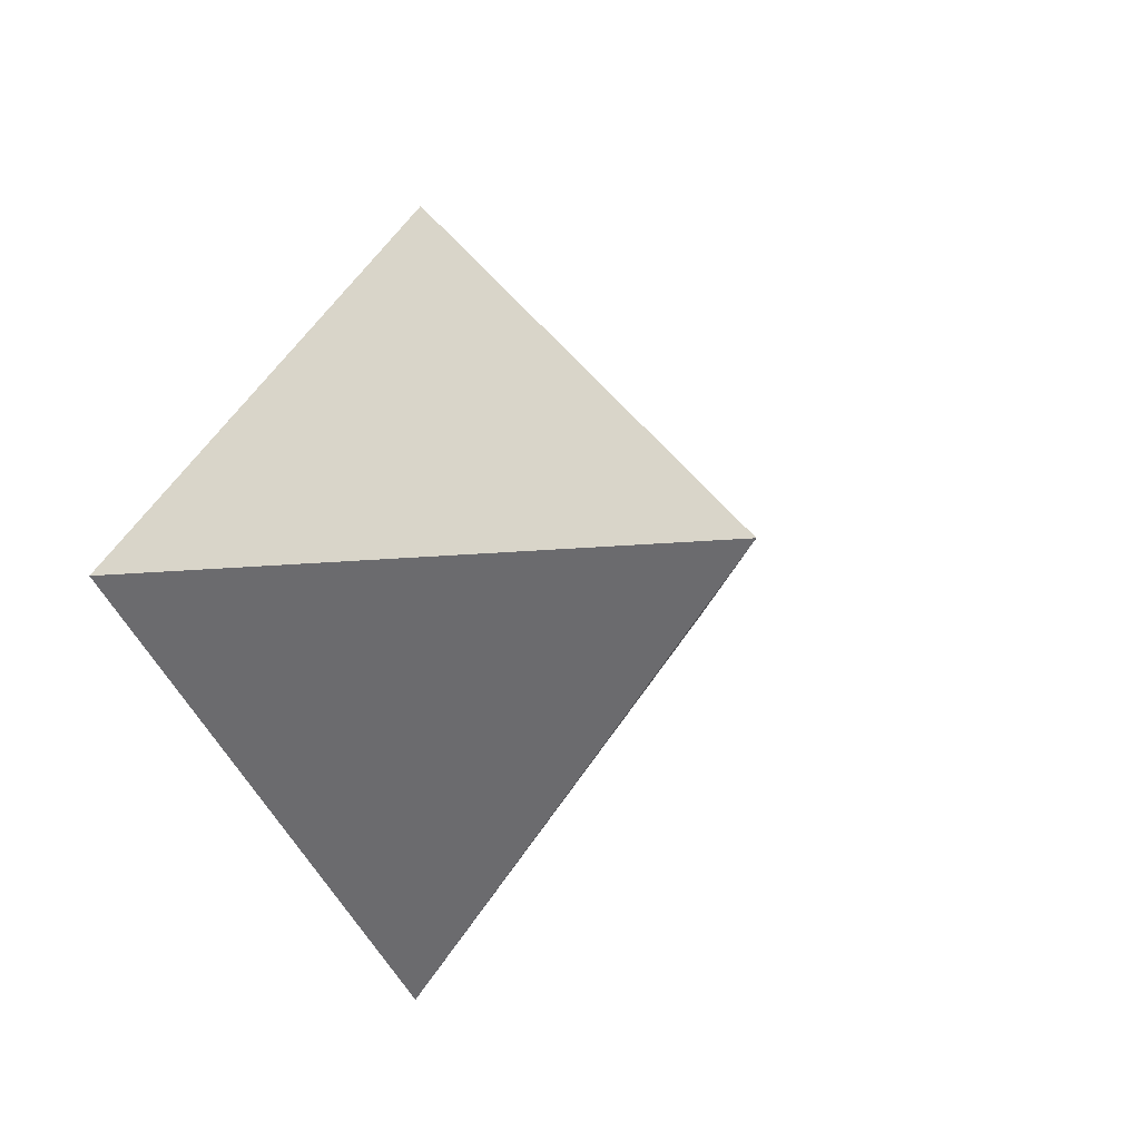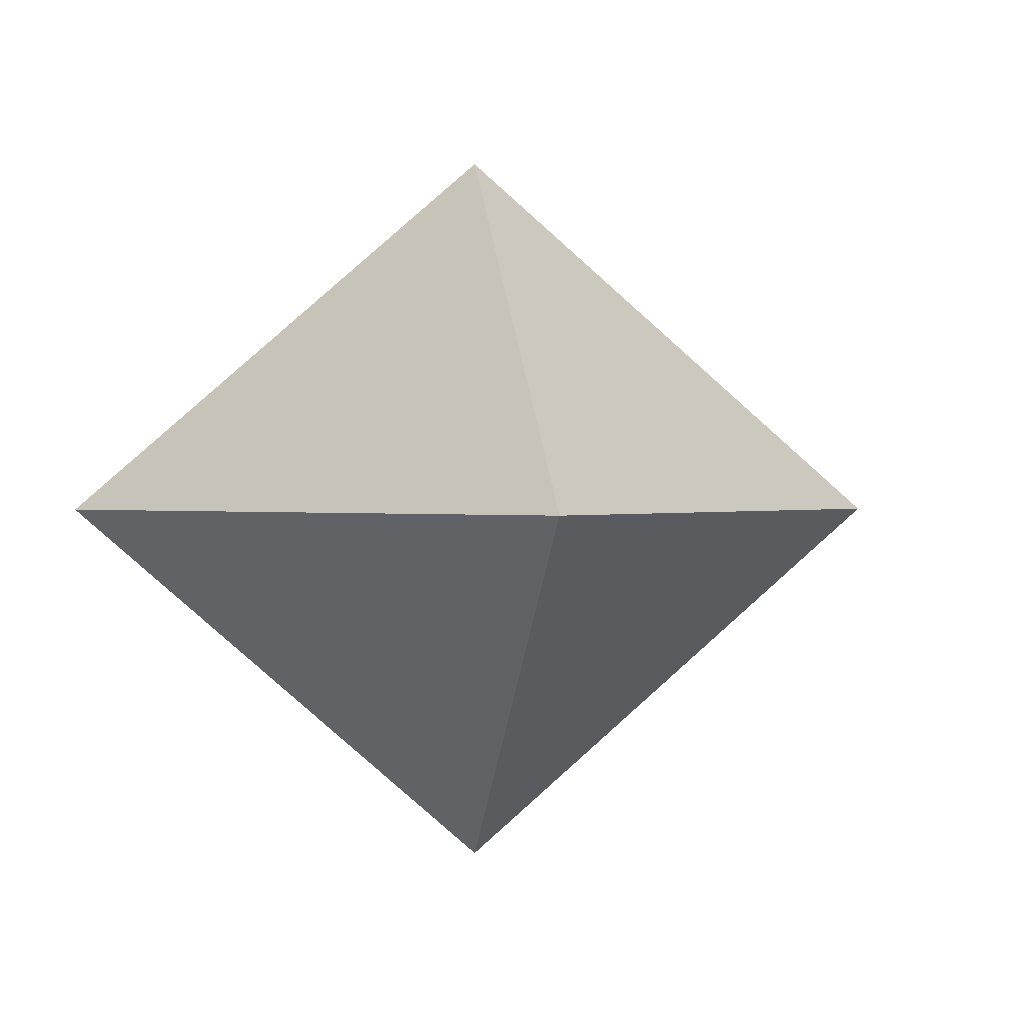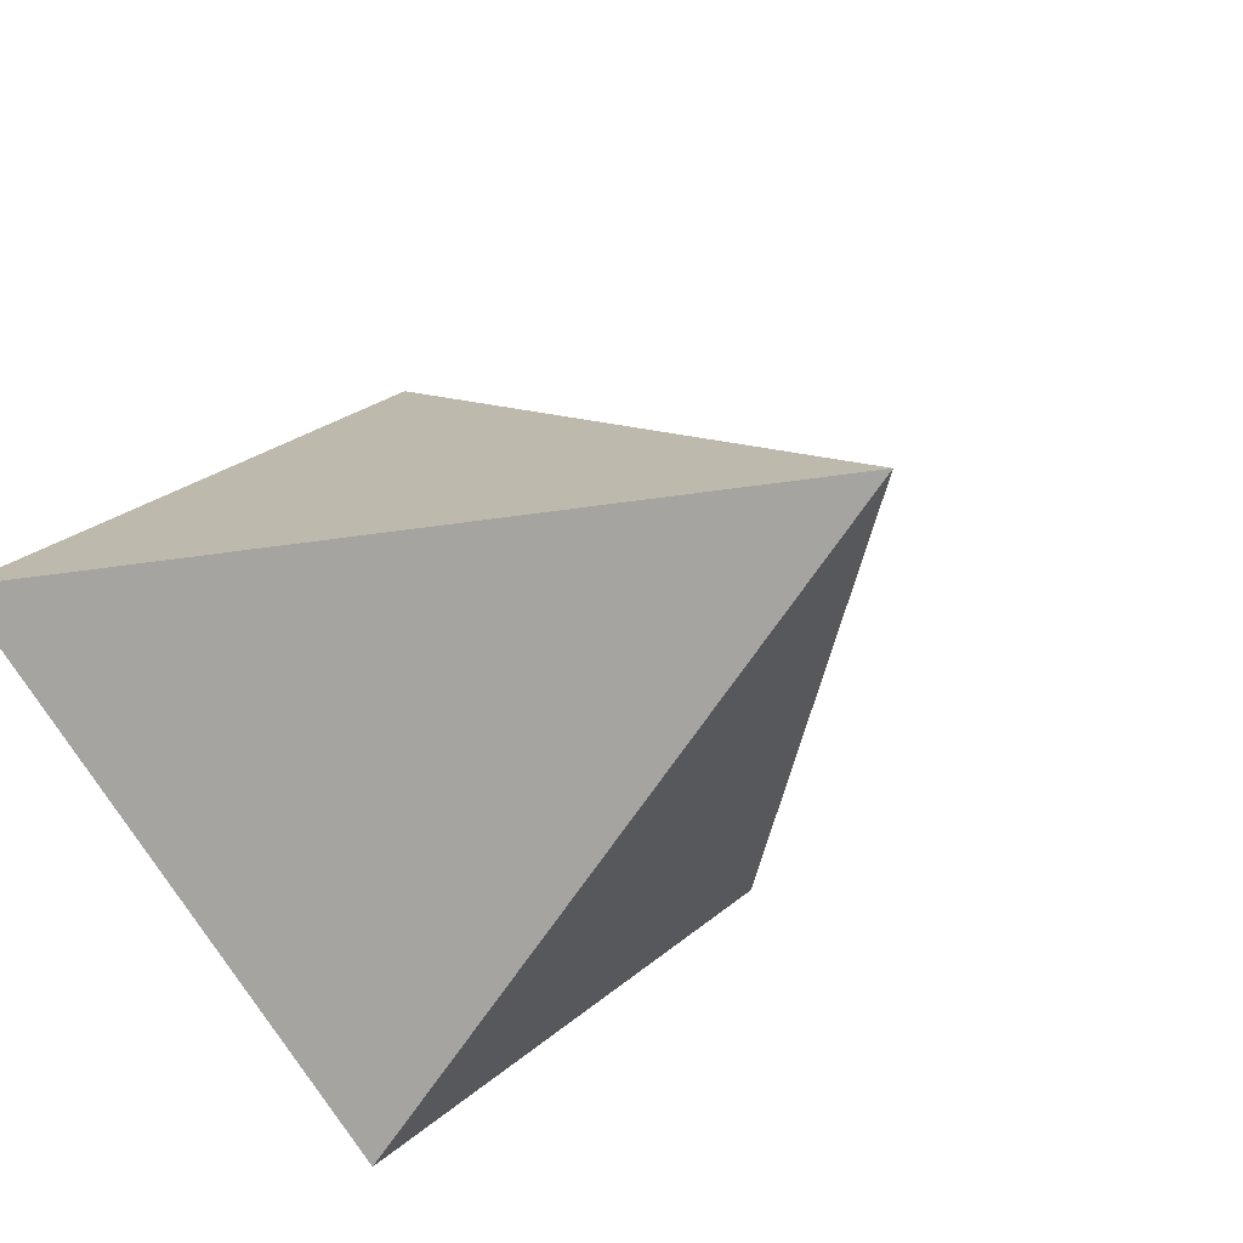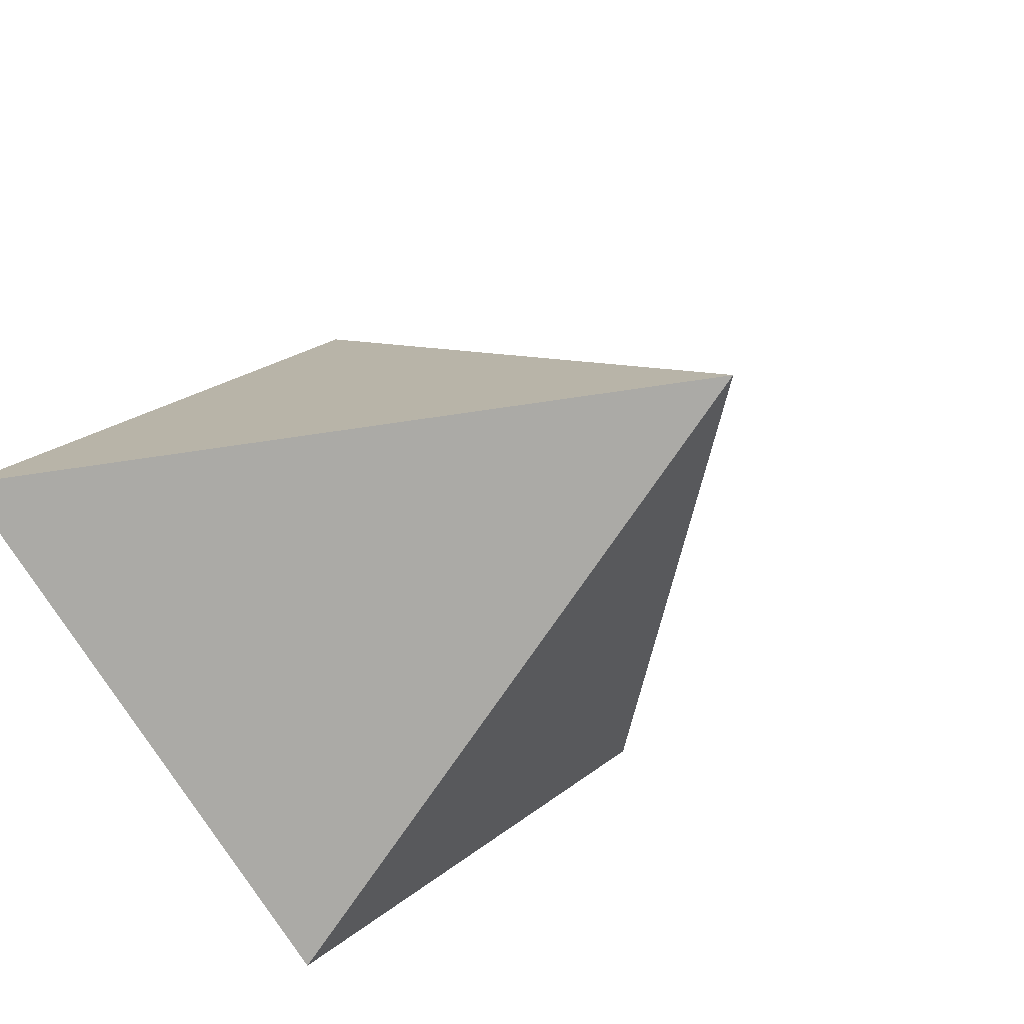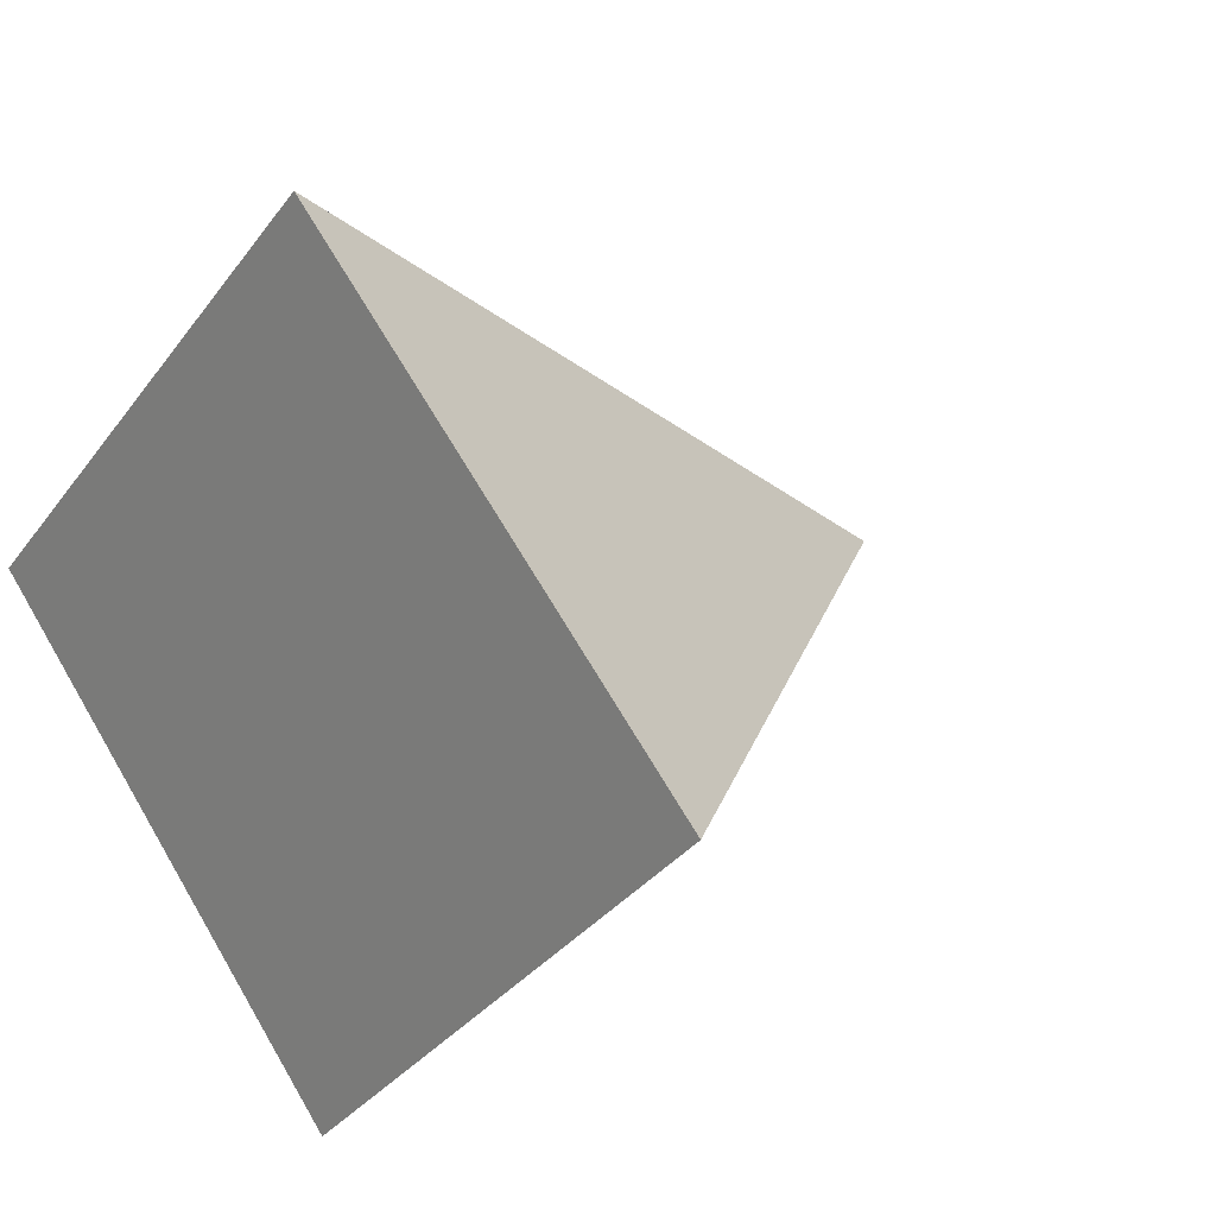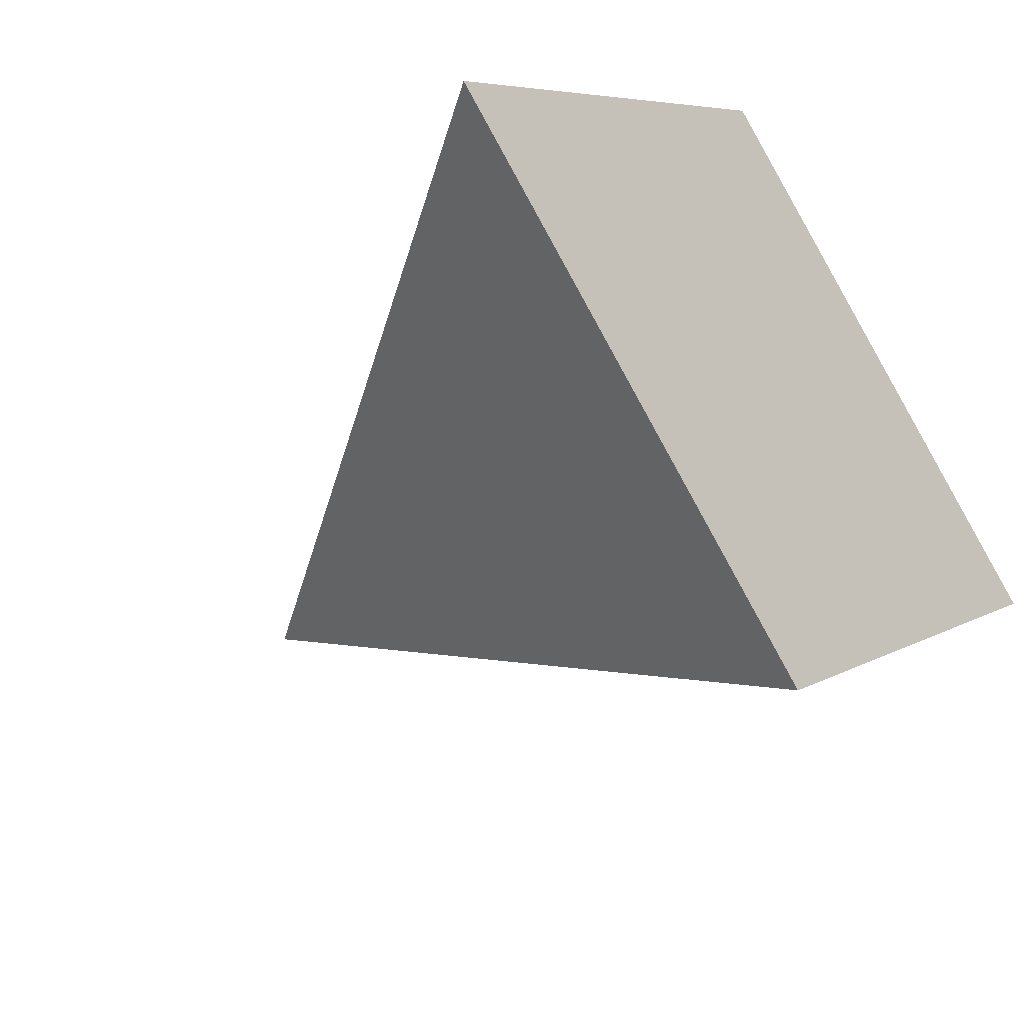
<metadata>
{"format":"obj","ext":"obj","renderer":"f3d","projection":"perspective","resolution":1024,"background":"white","views":[{"elev":-6.3,"azim":57.4,"up":"+Y"},{"elev":0.6,"azim":82.3,"up":"+Z"},{"elev":-29.7,"azim":48.7,"up":"+Z"},{"elev":-32.3,"azim":49.2,"up":"+Z"},{"elev":16.9,"azim":-41.9,"up":"+Z"},{"elev":-42.5,"azim":-140.4,"up":"+Z"}]}
</metadata>
<code>
o Cube
v 0 1 0
v 0 -1 0
v 1.414 0 0
v 0 0 -0.874
v 0 0 0.874
f 4 1 3
f 3 1 5
f 3 5 2
f 2 4 3
f 2 5 1 4

</code>
